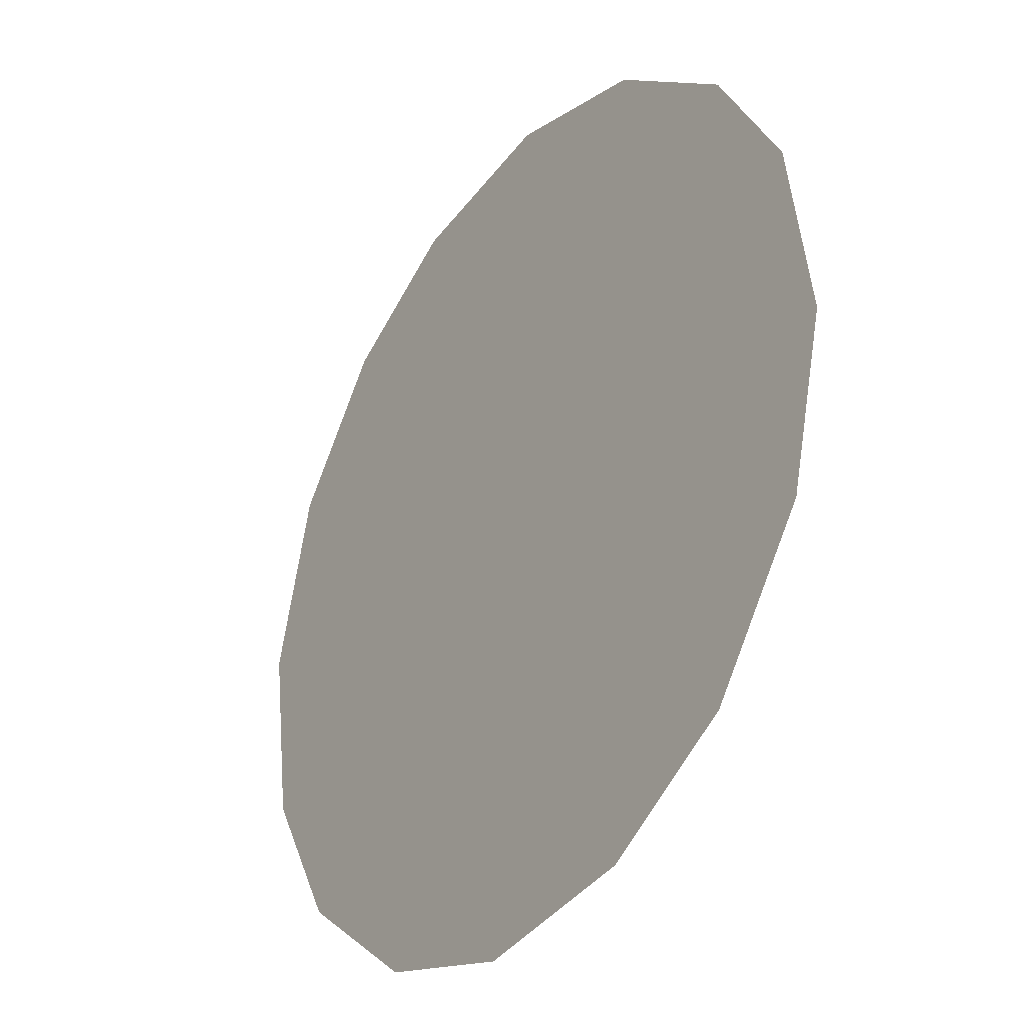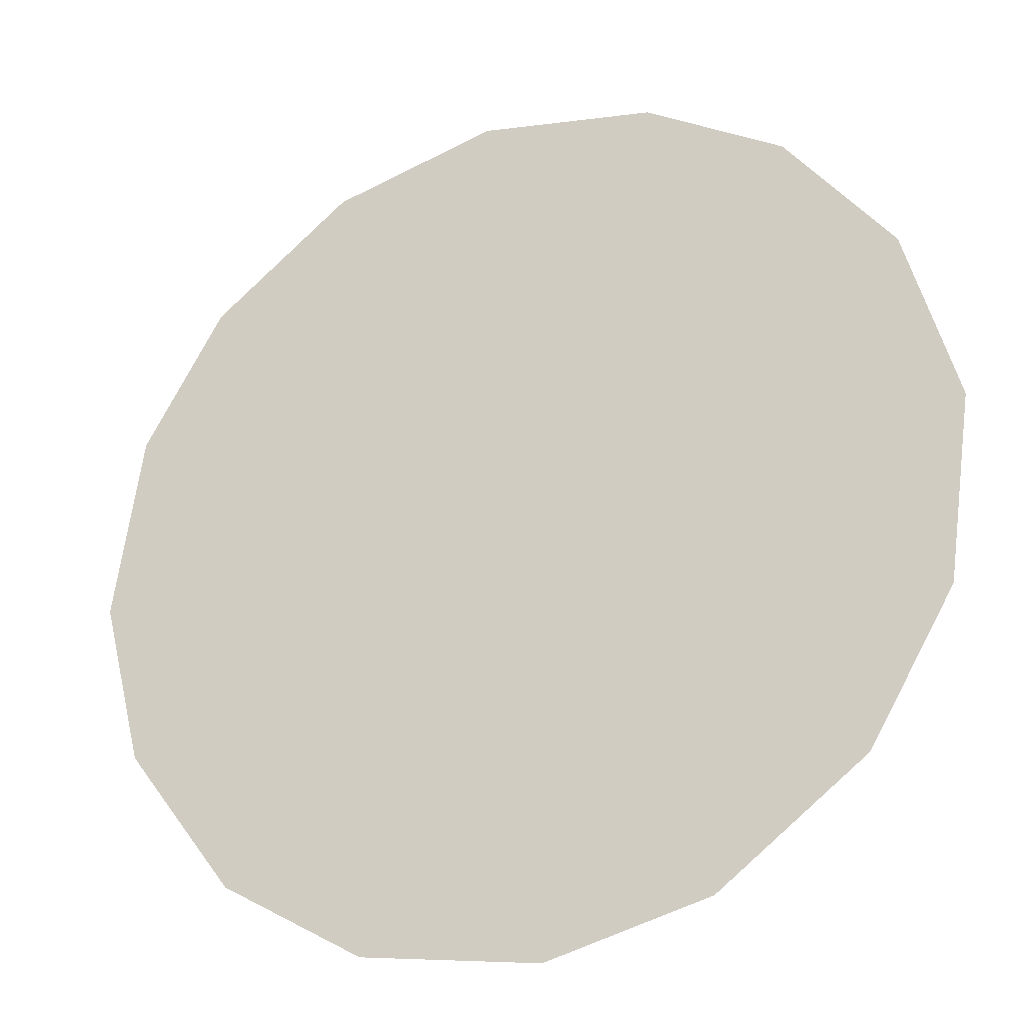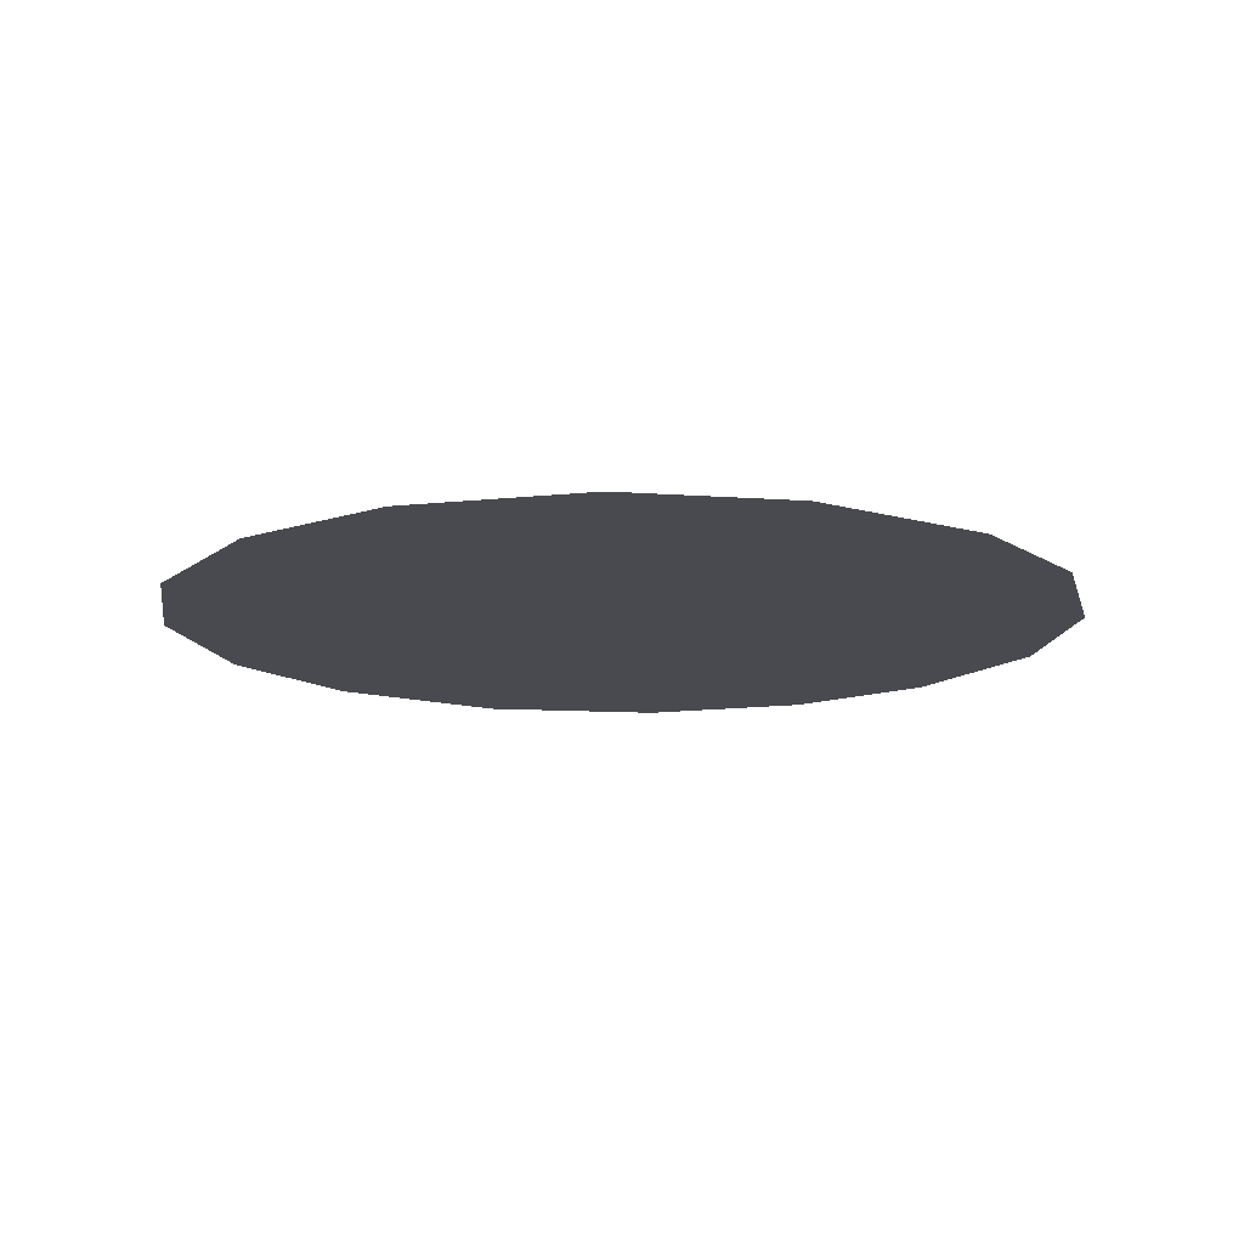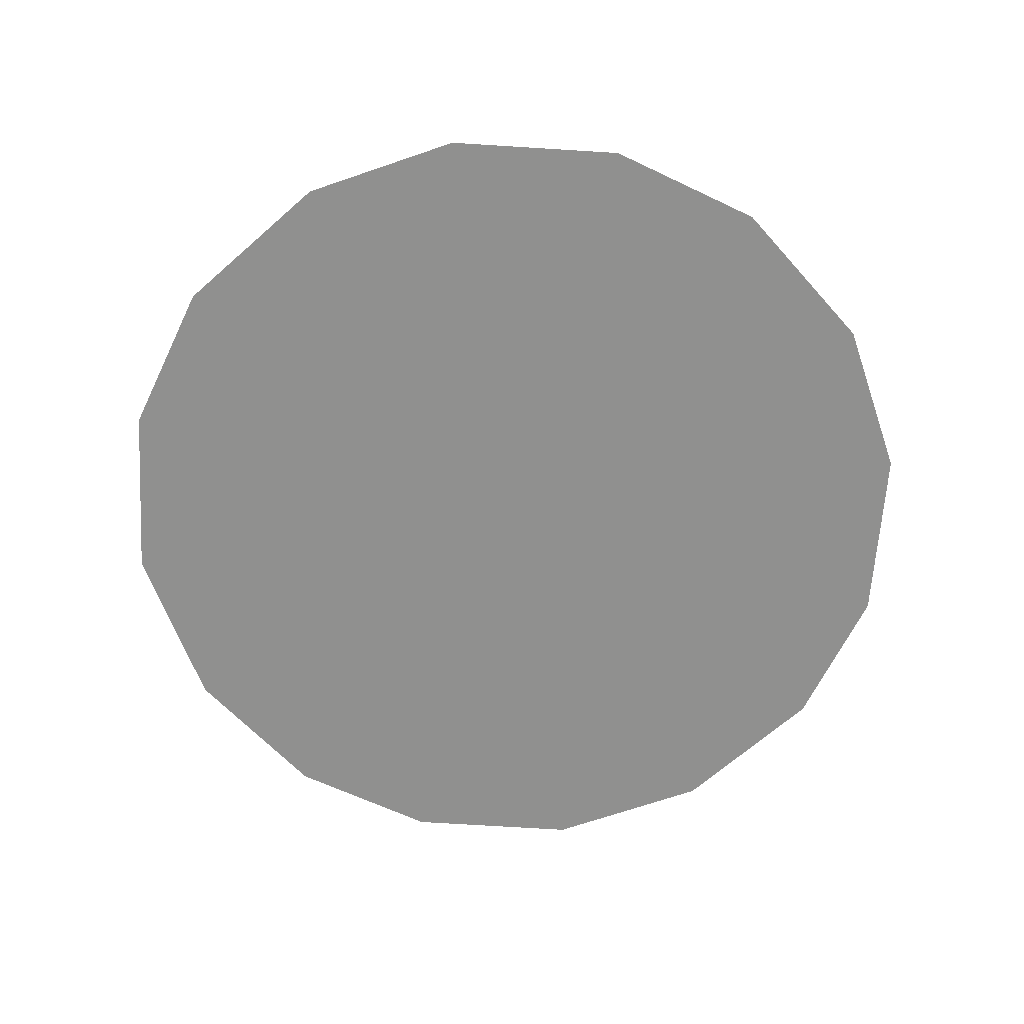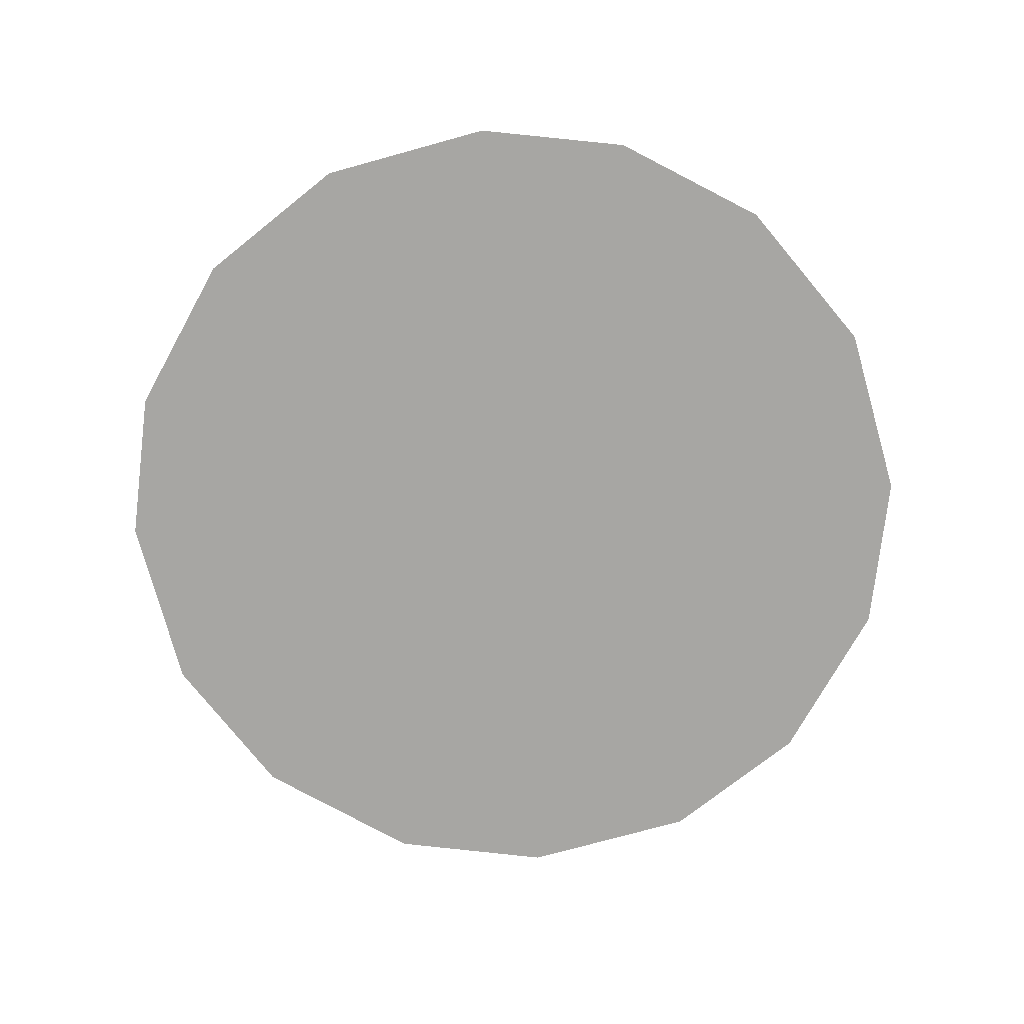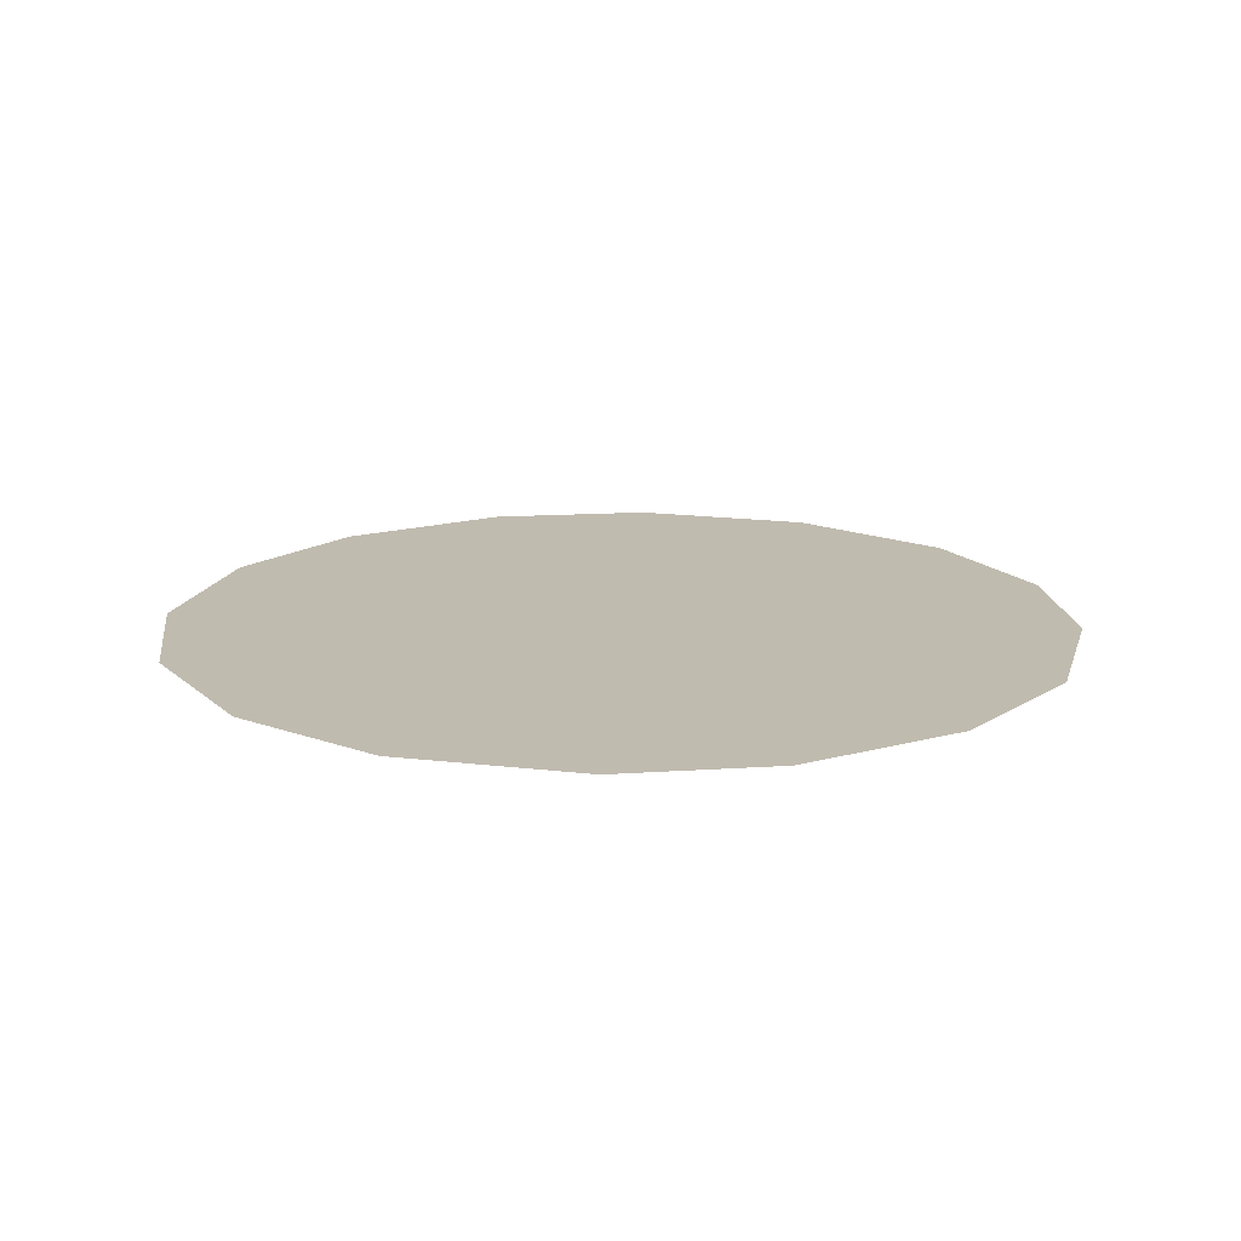
<metadata>
{"format":"obj","ext":"obj","renderer":"f3d","projection":"perspective","resolution":1024,"background":"white","views":[{"elev":-31.5,"azim":55.4,"up":"+Y"},{"elev":-26.1,"azim":-156.4,"up":"+Y"},{"elev":-13.5,"azim":66.6,"up":"+Z"},{"elev":-65.6,"azim":4.7,"up":"+Z"},{"elev":-74.1,"azim":-156.1,"up":"+Z"},{"elev":16.1,"azim":113.0,"up":"+Z"}]}
</metadata>
<code>
v 0.5055 1.277 0.01
v 0.5066 1.281 0.01
v 0.509 1.284 0.01
v 0.5121 1.286 0.01
v 0.5161 1.287 0.01
v 0.5198 1.286 0.01
v 0.523 1.283 0.01
v 0.5248 1.28 0.01
v 0.5255 1.276 0.01
v 0.5245 1.272 0.01
v 0.5221 1.269 0.01
v 0.5189 1.267 0.01
v 0.5148 1.267 0.01
v 0.5112 1.268 0.01
v 0.508 1.27 0.01
v 0.5061 1.273 0.01
v 0.5137 1.28 0.01
v 0.512 1.283 0.01
v 0.5193 1.279 0.01
v 0.51 1.28 0.01
v 0.5158 1.283 0.01
v 0.5219 1.281 0.01
v 0.5191 1.282 0.01
v 0.5222 1.277 0.01
v 0.5175 1.273 0.01
v 0.5193 1.276 0.01
v 0.5163 1.278 0.01
v 0.521 1.273 0.01
v 0.5168 1.28 0.01
v 0.5121 1.275 0.01
v 0.523 1.275 0.01
v 0.519 1.27 0.01
v 0.5153 1.27 0.01
v 0.5145 1.273 0.01
v 0.5112 1.272 0.01
v 0.5091 1.274 0.01
v 0.5119 1.278 0.01
v 0.5093 1.277 0.01
v 0.5128 1.27 0.01
f 34 35 39
f 19 26 24
f 13 12 33
f 7 23 22
f 6 21 23
f 27 30 34
f 18 20 17
f 35 36 15
f 20 3 2
f 18 3 20
f 18 4 3
f 31 28 10
f 32 11 28
f 9 24 31
f 26 28 31
f 23 7 6
f 9 8 24
f 29 17 27
f 19 22 23
f 22 8 7
f 27 17 37
f 4 18 21
f 2 1 20
f 21 6 5
f 5 4 21
f 22 24 8
f 1 16 36
f 29 23 21
f 22 19 24
f 18 17 21
f 26 19 27
f 32 33 12
f 19 29 27
f 26 25 28
f 37 17 20
f 25 26 27
f 32 28 25
f 11 10 28
f 23 29 19
f 17 29 21
f 36 30 38
f 39 35 14
f 9 31 10
f 26 31 24
f 32 25 33
f 11 32 12
f 34 33 25
f 13 33 39
f 27 34 25
f 34 30 35
f 36 35 30
f 14 35 15
f 37 38 30
f 15 36 16
f 37 20 38
f 27 37 30
f 20 1 38
f 1 36 38
f 13 39 14
f 34 39 33

</code>
